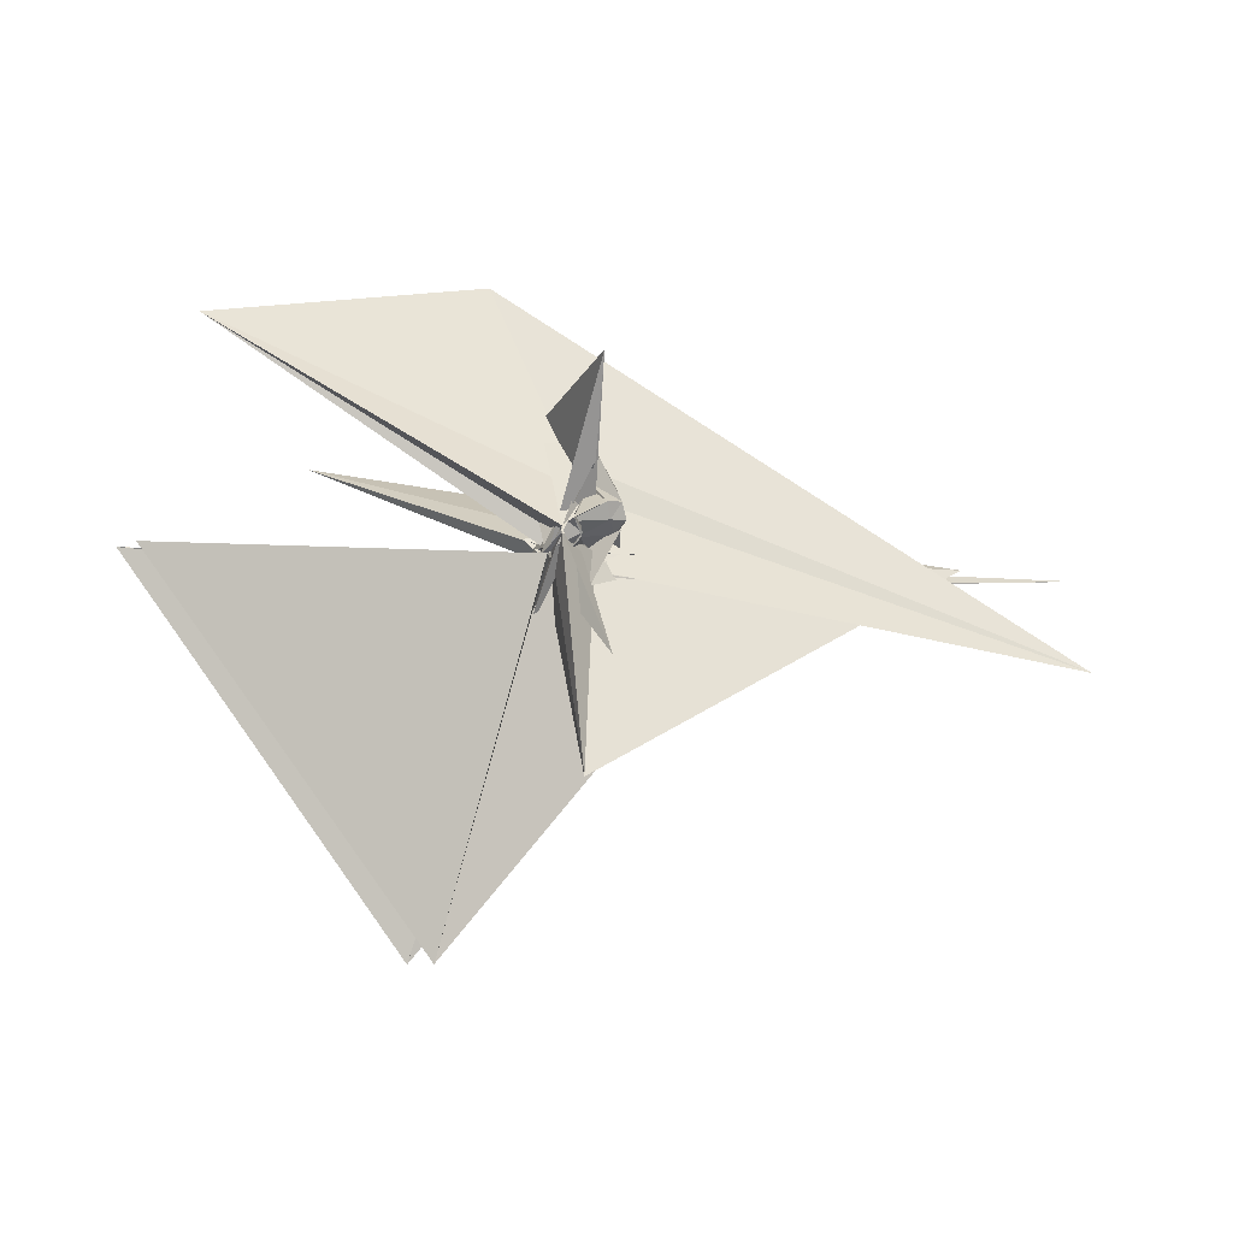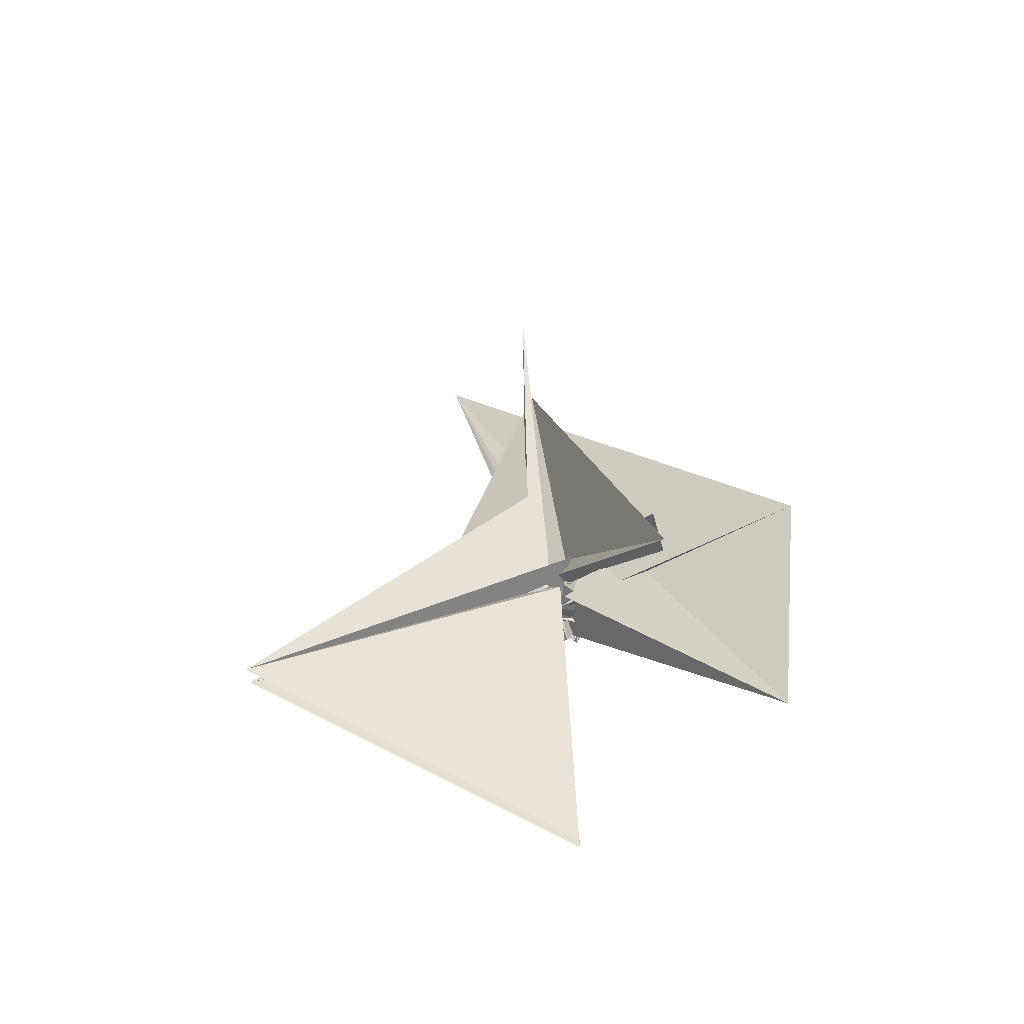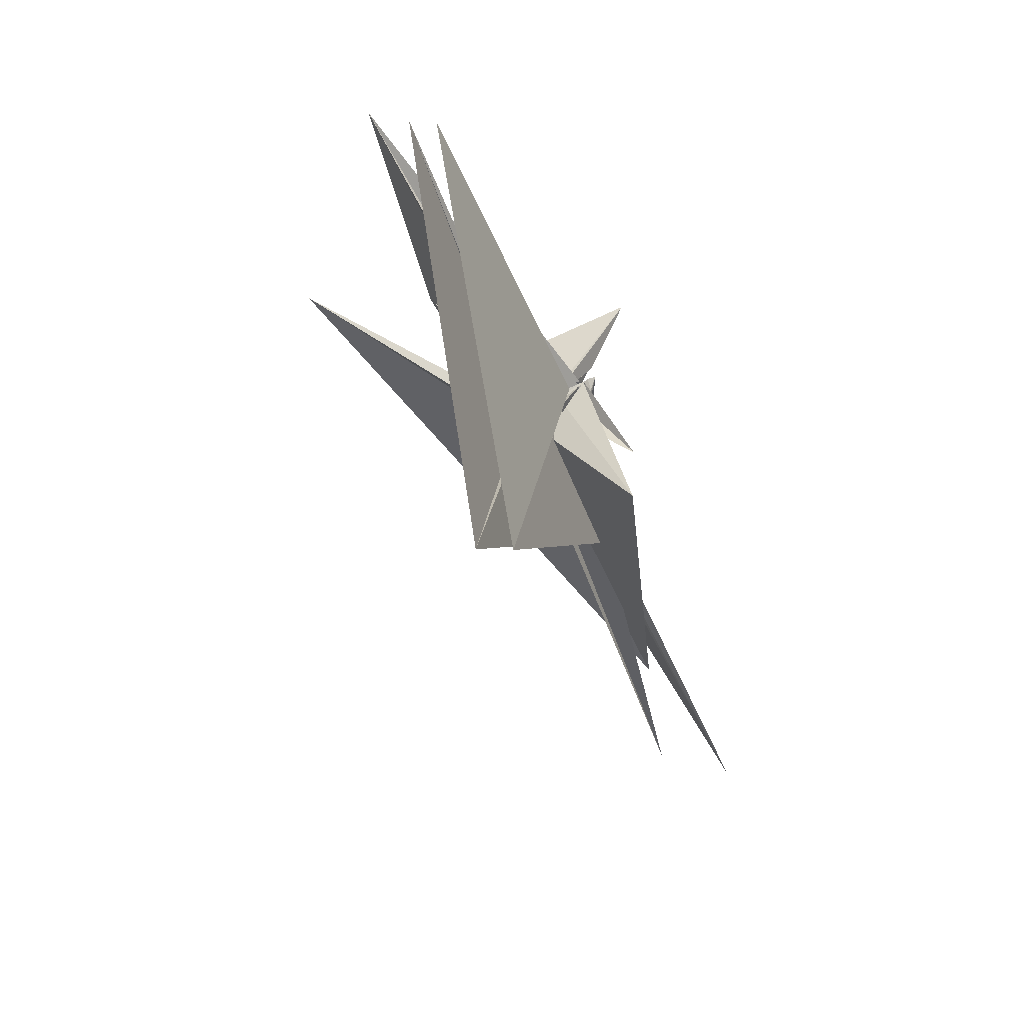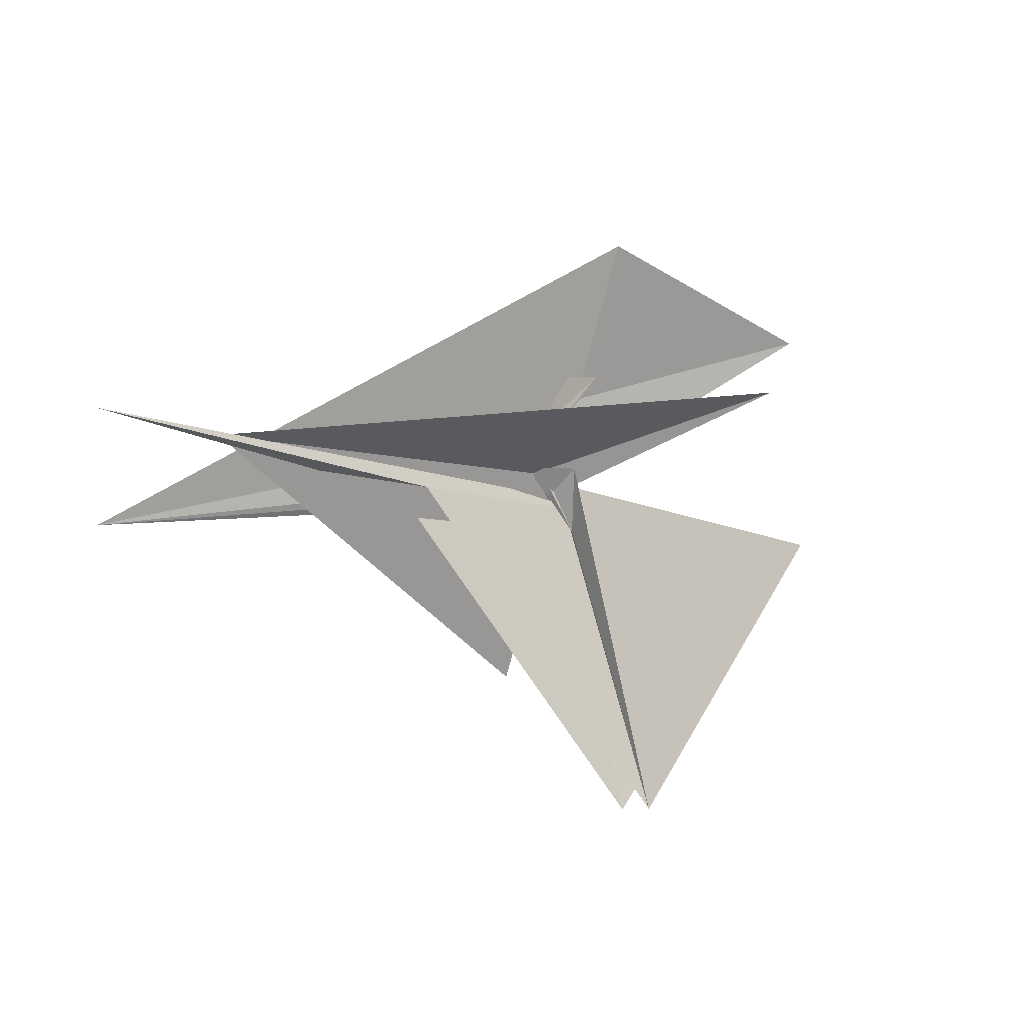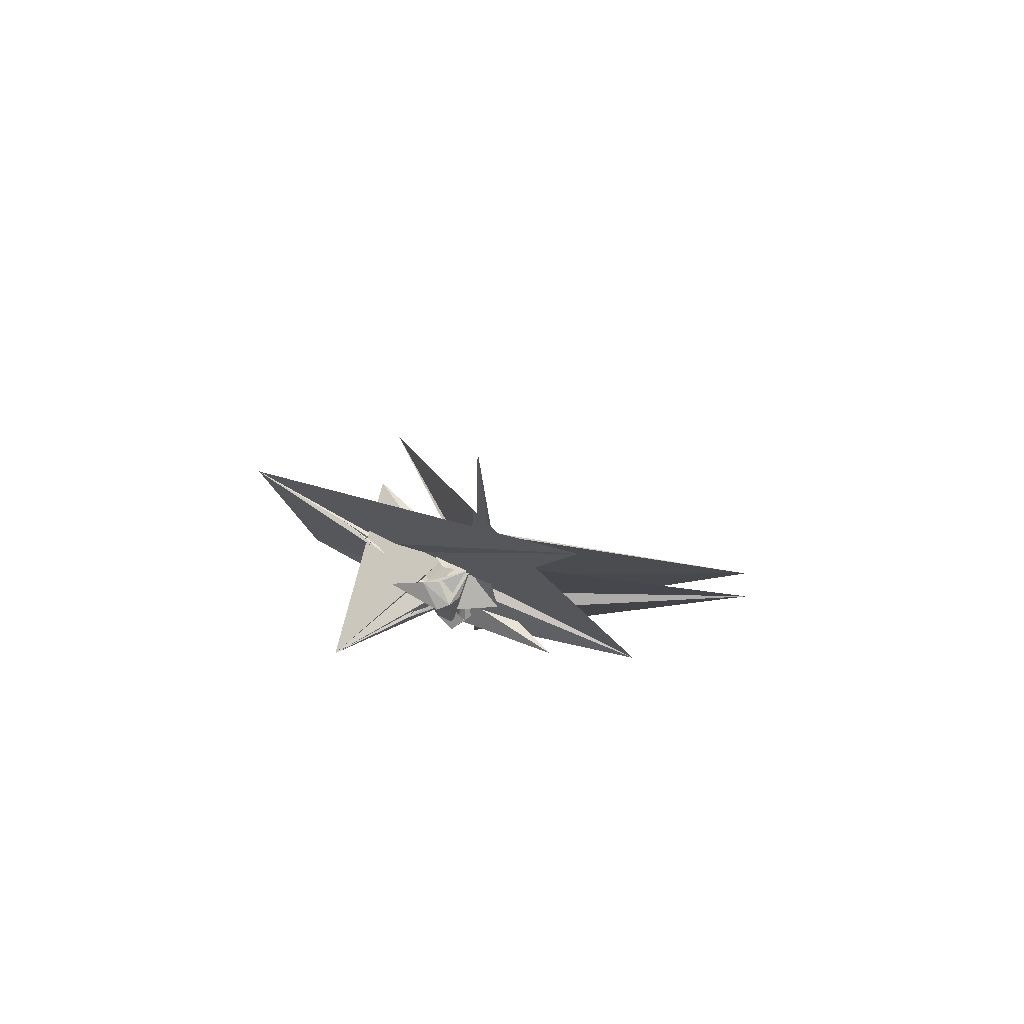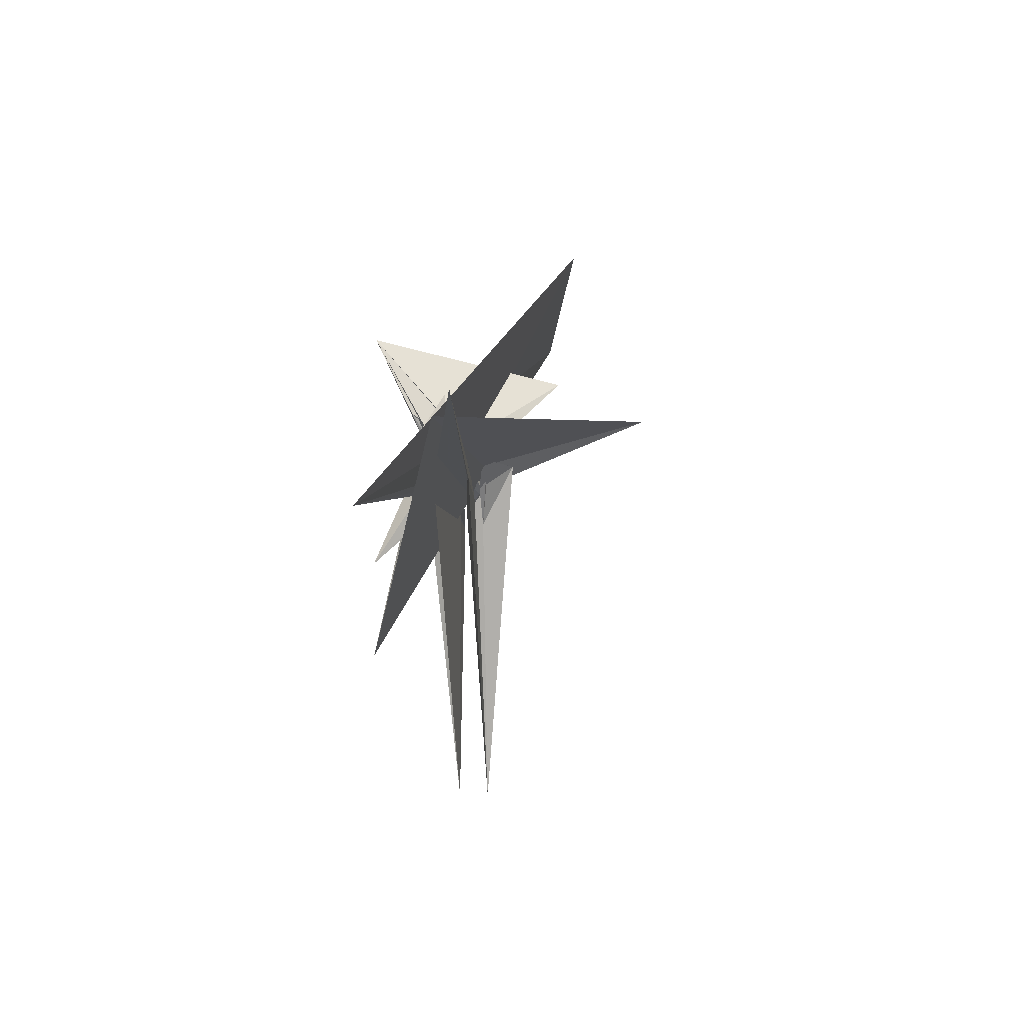
<metadata>
{"format":"obj","ext":"obj","renderer":"f3d","projection":"perspective","resolution":1024,"background":"white","views":[{"elev":-5.6,"azim":-25.6,"up":"+Z"},{"elev":39.9,"azim":-94.2,"up":"+Y"},{"elev":-50.4,"azim":-73.0,"up":"+Z"},{"elev":-13.8,"azim":144.3,"up":"+Z"},{"elev":-13.0,"azim":87.9,"up":"+Y"},{"elev":-7.1,"azim":90.4,"up":"+Z"}]}
</metadata>
<code>
v -0.8587 -0.1146 0.01832
v -0.9976 -0.06832 -0.02856
v -0.8227 -0.1432 0.2214
v -0.8219 -0.1325 0.1939
v -0.8233 -0.119 0.02423
v -0.9962 -0.1516 -0.002366
v -0.9835 -0.08964 -0.0224
v -1.007 -0.2785 0.04339
v -0.8396 -0.1717 0.001273
v -0.7886 -0.266 0.06765
v -0.7605 -0.07259 0.003353
v -0.7259 -0.08218 0.005946
v -0.7398 -0.09508 0.01236
v -0.7471 -0.07634 0.02446
v -0.7688 -0.06293 0.00694
v -0.775 -0.04759 0.02718
v 0.9877 -0.377 -0.3513
v -0.9747 0.4117 0.9886
v -0.9147 0.1657 0.5893
v -1.003 -0.2851 0.0357
v -1.003 -0.265 0.05455
v -0.8365 -0.1554 0.225
v -0.7617 -0.01587 0.05531
v -0.9006 0.3423 0.4115
v -0.9336 -0.4446 0.6157
v -0.89 -0.2853 0.2848
v -0.9932 -0.1652 0.01128
v -1.004 -0.4484 -0.7437
v -0.8238 -0.106 0.01588
v -0.8084 -0.1189 0.02768
v -0.7465 -0.09667 0.02803
v -0.7211 -0.09318 0.0156
v -0.7214 -0.0854 0.004411
v -0.7549 -0.06936 0.02264
v -0.8008 -0.05549 0.02011
v -0.9416 -0.05522 0.003654
v -2.04 0.3185 0.7859
v -0.8606 -0.1292 0.2038
v -0.8507 -0.147 0.2154
v -0.8478 -0.1538 0.2308
v -0.8358 -0.1418 0.3645
v -0.7753 -0.2291 0.1063
v -0.7556 -0.07944 0.1297
v -0.7814 0.003167 0.08536
v -0.8367 0.01018 0.07753
v -0.9742 0.02522 0.02436
v -0.9452 0.03907 0.05221
v 0.6081 -0.1324 0.01698
v -0.8066 -0.1133 0.007302
v -0.7962 -0.1002 0.005927
v -0.7637 -0.08127 0.0239
v -0.7601 -0.08144 0.001118
v -0.7684 -0.04845 0.01176
v -0.8392 -0.03497 0.02473
v -0.8059 -0.03691 0.02707
v -0.8437 -0.09621 0.0153
v -0.9431 -0.2901 0.03142
v -0.984 -0.3241 0.08899
v -0.8478 -0.2821 0.1536
v -0.7861 -0.2677 0.1584
v -0.7525 -0.1499 0.2207
v -0.7181 -0.1057 0.02896
v -0.7851 -0.01276 0.05232
v -0.8317 -0.002282 0.05282
v -1.001 0.04882 0.06053
v -0.994 0.05256 0.05597
v -1.523 0.7359 0.3559
v -0.8813 -0.08467 -0.003866
v -0.8768 -0.07434 -0.003516
v -0.8348 -0.07172 0.004213
v -0.7995 -0.06451 0.01348
v -0.8021 -0.05311 0.009799
v -0.7891 -0.06463 0.001126
v -1.021 -0.05835 -0.02867
v -0.8064 -0.1161 0.06338
v -0.9697 -0.248 -0.01649
v -0.942 -0.2971 0.04549
v -0.9921 -0.2935 0.07789
v -0.8261 -0.2619 0.09799
v -0.7626 -0.2511 0.101
v -0.7394 -0.1497 0.1478
v -0.7371 -0.05221 0.03358
v -0.7888 -0.01498 0.04673
v -0.9326 0.009099 0.03089
v -0.8905 0.02947 -0.009227
v -0.9025 0.003386 -0.03781
v -0.7706 0.01757 0.07195
v -0.9813 -0.0005857 -0.005266
v -1.008 -0.06803 -0.01053
v -1.004 -0.05676 -0.003363
v -0.8479 -0.06229 0.01347
v -0.8347 -0.06801 0.008906
v -1.031 -0.03663 -0.05267
v -1.017 -0.1099 -0.03177
v -0.8426 -0.1468 -0.05315
v -0.9595 -0.2364 -0.000892
v -1.017 -0.2576 0.003708
v -0.9198 -0.2105 0.0405
v -0.7889 -0.2105 0.05617
v -0.7706 -0.1197 0.02438
v -0.7715 -0.08955 0.006641
v -0.7719 -0.04243 0.03188
v -0.8558 -0.1417 0.2245
v -0.8372 -0.1374 0.03181
v -0.9754 -0.1682 -0.02925
v -1.005 -0.09464 -0.01282
v -0.987 -0.139 -0.01536
v -0.8711 -0.1134 0.01429
v -0.8864 -0.2351 -0.118
v -0.7208 -0.134 -0.07772
v -0.7346 -0.08839 0.01307
v -0.7842 -0.07524 0.02778
v -0.7622 -0.06745 0.01861
v -0.9868 -0.1187 -0.0294
v -0.9053 -0.4449 -0.3577
v -0.9557 -0.164 0.1368
v -0.8528 -0.1266 0.2183
v -0.9885 -0.138 -0.004104
v -0.9516 -0.1405 -0.02915
v -1.013 -0.1133 -0.01193
v -0.8103 -0.1206 0.01185
v -0.8111 -0.1467 -0.03
v -0.7822 -0.1284 -0.02372
v -0.7718 -0.08998 0.01409
v -0.8068 -0.08305 0.01571
v -1.005 -0.08244 -0.01847
v -0.9962 -0.1715 -0.02699
v -0.9994 -0.1375 -0.03029
v -0.9696 -0.1374 -0.02768
v -0.8182 -0.118 0.01185
v -0.8267 -0.1069 0.01657
v -0.9876 -0.1251 -0.02503
v -0.8475 -0.01868 0.007029
v -1.02 0.04411 -0.07192
v -1.018 0.01631 -0.1776
v -0.934 0.1448 0.06173
v -0.9928 -0.0619 -0.005218
v -0.8534 -0.0539 -0.047
v -1.035 -0.02936 -0.04218
v -1.001 -0.0634 -0.04789
v -1.024 -0.08002 -0.05386
v -0.9738 -0.1388 -0.03713
v -1.051 -0.09974 -0.2733
v -1.014 -0.1826 -0.05618
v -0.8619 -0.1474 0.007635
v -0.8105 -0.102 0.0156
v -0.8051 -0.0627 0.009891
v -0.9565 0.000146 -0.05293
v -1.028 0.05924 0.004311
v -1.406 0.0305 -1.336
v -0.3013 -0.02705 -0.07777
v -0.8812 -0.03428 -0.0627
v -0.2609 -0.1656 -0.08191
v -1.362 -0.09097 -1.331
v -1.034 -0.227 -0.01976
v -0.9715 -0.132 -0.03977
v -0.9583 -0.07077 -0.05915
v -1.032 -0.02664 -0.0925
v -2.382 -0.007261 -0.04789
v 1.162 -0.05008 0.01252
v -2.344 -0.0992 -0.03757
v -1.03 -0.106 -0.08624
f 3 23 4
f 4 23 24
f 4 24 5
f 5 24 25
f 5 25 6
f 6 25 26
f 6 26 7
f 7 26 27
f 7 27 8
f 8 27 28
f 8 28 9
f 9 28 29
f 9 29 10
f 10 29 30
f 10 30 11
f 11 30 31
f 11 31 12
f 12 31 32
f 12 32 13
f 13 32 33
f 13 33 14
f 14 33 34
f 14 34 15
f 15 34 35
f 15 35 16
f 16 35 36
f 16 36 17
f 17 36 37
f 17 37 18
f 18 37 38
f 18 38 19
f 19 38 39
f 19 39 20
f 20 39 40
f 20 40 21
f 21 40 41
f 21 41 22
f 22 41 42
f 22 42 3
f 3 42 23
f 23 43 24
f 24 43 44
f 24 44 25
f 25 44 45
f 25 45 26
f 26 45 46
f 26 46 27
f 27 46 47
f 27 47 28
f 28 47 48
f 28 48 29
f 29 48 49
f 29 49 30
f 30 49 50
f 30 50 31
f 31 50 51
f 31 51 32
f 32 51 52
f 32 52 33
f 33 52 53
f 33 53 34
f 34 53 54
f 34 54 35
f 35 54 55
f 35 55 36
f 36 55 56
f 36 56 37
f 37 56 57
f 37 57 38
f 38 57 58
f 38 58 39
f 39 58 59
f 39 59 40
f 40 59 60
f 40 60 41
f 41 60 61
f 41 61 42
f 42 61 62
f 42 62 23
f 23 62 43
f 43 63 44
f 44 63 64
f 44 64 45
f 45 64 65
f 45 65 46
f 46 65 66
f 46 66 47
f 47 66 67
f 47 67 48
f 48 67 68
f 48 68 49
f 49 68 69
f 49 69 50
f 50 69 70
f 50 70 51
f 51 70 71
f 51 71 52
f 52 71 72
f 52 72 53
f 53 72 73
f 53 73 54
f 54 73 74
f 54 74 55
f 55 74 75
f 55 75 56
f 56 75 76
f 56 76 57
f 57 76 77
f 57 77 58
f 58 77 78
f 58 78 59
f 59 78 79
f 59 79 60
f 60 79 80
f 60 80 61
f 61 80 81
f 61 81 62
f 62 81 82
f 62 82 43
f 43 82 63
f 63 83 64
f 64 83 84
f 64 84 65
f 65 84 85
f 65 85 66
f 66 85 86
f 66 86 67
f 67 86 87
f 67 87 68
f 68 87 88
f 68 88 69
f 69 88 89
f 69 89 70
f 70 89 90
f 70 90 71
f 71 90 91
f 71 91 72
f 72 91 92
f 72 92 73
f 73 92 93
f 73 93 74
f 74 93 94
f 74 94 75
f 75 94 95
f 75 95 76
f 76 95 96
f 76 96 77
f 77 96 97
f 77 97 78
f 78 97 98
f 78 98 79
f 79 98 99
f 79 99 80
f 80 99 100
f 80 100 81
f 81 100 101
f 81 101 82
f 82 101 102
f 82 102 63
f 63 102 83
f 103 104 118
f 104 119 118
f 104 105 119
f 105 120 119
f 105 106 120
f 106 107 120
f 107 121 120
f 107 108 121
f 108 122 121
f 108 109 122
f 109 110 122
f 110 123 122
f 110 111 123
f 111 124 123
f 111 112 124
f 112 113 124
f 113 125 124
f 113 114 125
f 114 126 125
f 114 115 126
f 115 116 126
f 116 127 126
f 116 117 127
f 117 118 127
f 117 103 118
f 118 119 128
f 119 129 128
f 119 120 129
f 120 121 129
f 121 130 129
f 121 122 130
f 122 123 130
f 123 131 130
f 123 124 131
f 124 125 131
f 125 132 131
f 125 126 132
f 126 127 132
f 127 128 132
f 127 118 128
f 133 148 134
f 134 148 149
f 134 149 135
f 135 149 150
f 135 150 136
f 136 150 137
f 137 150 151
f 137 151 138
f 138 151 152
f 138 152 139
f 139 152 140
f 140 152 153
f 140 153 141
f 141 153 154
f 141 154 142
f 142 154 143
f 143 154 155
f 143 155 144
f 144 155 156
f 144 156 145
f 145 156 146
f 146 156 157
f 146 157 147
f 147 157 148
f 147 148 133
f 148 158 149
f 149 158 159
f 149 159 150
f 150 159 151
f 151 159 160
f 151 160 152
f 152 160 153
f 153 160 161
f 153 161 154
f 154 161 155
f 155 161 162
f 155 162 156
f 156 162 157
f 157 162 158
f 157 158 148
f 3 4 103
f 103 4 104
f 4 5 104
f 104 5 105
f 5 6 105
f 105 6 106
f 6 7 106
f 7 8 106
f 106 8 107
f 8 9 107
f 107 9 108
f 9 10 108
f 108 10 109
f 10 11 109
f 11 12 109
f 109 12 110
f 12 13 110
f 110 13 111
f 13 14 111
f 111 14 112
f 14 15 112
f 15 16 112
f 112 16 113
f 16 17 113
f 113 17 114
f 17 18 114
f 114 18 115
f 18 19 115
f 19 20 115
f 115 20 116
f 20 21 116
f 116 21 117
f 21 22 117
f 117 22 103
f 22 3 103
f 83 133 84
f 84 133 134
f 84 134 85
f 85 134 135
f 85 135 86
f 86 135 136
f 86 136 87
f 87 136 88
f 88 136 137
f 88 137 89
f 89 137 138
f 89 138 90
f 90 138 139
f 90 139 91
f 91 139 92
f 92 139 140
f 92 140 93
f 93 140 141
f 93 141 94
f 94 141 142
f 94 142 95
f 95 142 96
f 96 142 143
f 96 143 97
f 97 143 144
f 97 144 98
f 98 144 145
f 98 145 99
f 99 145 100
f 100 145 146
f 100 146 101
f 101 146 147
f 101 147 102
f 102 147 133
f 102 133 83
f 128 129 1
f 129 130 1
f 130 131 1
f 131 132 1
f 132 128 1
f 159 158 2
f 160 159 2
f 161 160 2
f 162 161 2
f 158 162 2

</code>
